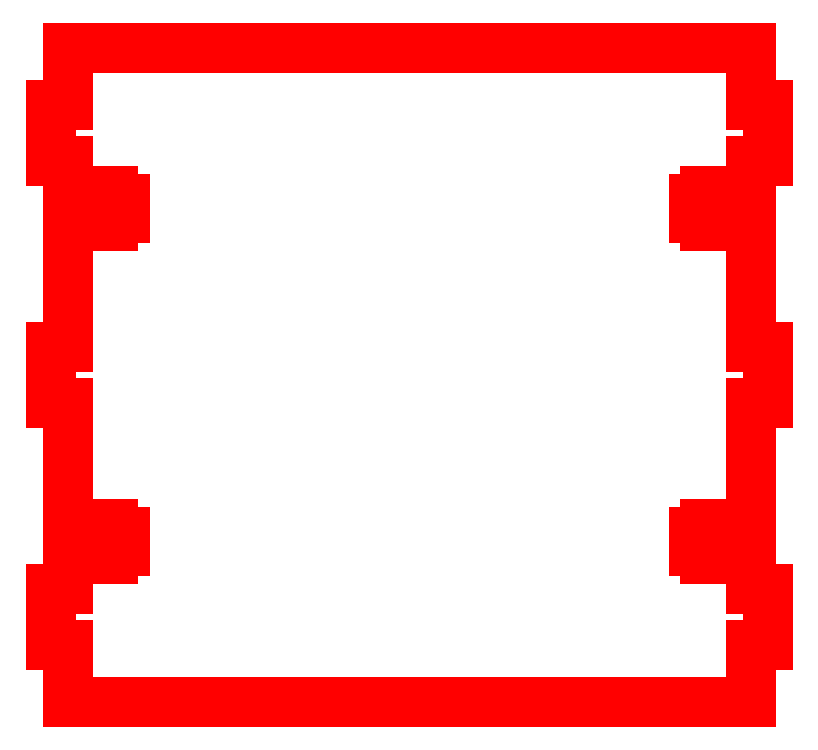
<metadata>
{"format":"dxf","ext":"dxf","renderer":"ezdxf+matplotlib","layout":"modelspace","background":"white","min_lineweight":24,"dpi":150}
</metadata>
<code>
0
SECTION
2
ENTITIES
0
LINE
8
PanelOuter
10
130
20
10
11
10
21
10
0
LINE
8
PanelOuter
10
130
20
20.1
11
133
21
20.1
0
LINE
8
PanelOuter
10
130
20
29.9
11
133
21
29.9
0
LINE
8
PanelOuter
10
10
20
29.9
11
7
21
29.9
0
LINE
8
PanelOuter
10
10
20
20.1
11
7
21
20.1
0
LINE
8
PanelOuter
10
7
20
29.9
11
7
21
20.1
0
LINE
8
PanelOuter
10
133
20
29.9
11
133
21
20.1
0
LINE
8
PanelOuter
10
10
20
20.1
11
10
21
10
0
LINE
8
PanelOuter
10
130
20
10
11
130
21
20.1
0
LINE
8
PanelOuter
10
20
20
36.5
11
20
21
40
0
LINE
8
PanelOuter
10
18
20
41.25
11
15.5
21
41.25
0
LINE
8
PanelOuter
10
18
20
35.25
11
15.5
21
35.25
0
LINE
8
PanelOuter
10
15.5
20
40
11
10
21
40
0
LINE
8
PanelOuter
10
20
20
40
11
18
21
40
0
LINE
8
PanelOuter
10
18
20
36.5
11
20
21
36.5
0
LINE
8
PanelOuter
10
10
20
36.5
11
15.5
21
36.5
0
LINE
8
PanelOuter
10
15.5
20
41.25
11
15.5
21
40
0
LINE
8
PanelOuter
10
15.5
20
36.5
11
15.5
21
35.25
0
LINE
8
PanelOuter
10
18
20
35.25
11
18
21
36.5
0
LINE
8
PanelOuter
10
18
20
40
11
18
21
41.25
0
LINE
8
PanelOuter
10
120
20
36.5
11
120
21
40
0
LINE
8
PanelOuter
10
122
20
41.25
11
124.5
21
41.25
0
LINE
8
PanelOuter
10
122
20
35.25
11
124.5
21
35.25
0
LINE
8
PanelOuter
10
124.5
20
40
11
130
21
40
0
LINE
8
PanelOuter
10
120
20
40
11
122
21
40
0
LINE
8
PanelOuter
10
122
20
36.5
11
120
21
36.5
0
LINE
8
PanelOuter
10
130
20
36.5
11
124.5
21
36.5
0
LINE
8
PanelOuter
10
124.5
20
41.25
11
124.5
21
40
0
LINE
8
PanelOuter
10
124.5
20
36.5
11
124.5
21
35.25
0
LINE
8
PanelOuter
10
122
20
35.25
11
122
21
36.5
0
LINE
8
PanelOuter
10
122
20
40
11
122
21
41.25
0
LINE
8
PanelOuter
10
10
20
36.5
11
10
21
29.9
0
LINE
8
PanelOuter
10
130
20
29.9
11
130
21
36.5
0
LINE
8
PanelOuter
10
10
20
125
11
130
21
125
0
LINE
8
PanelOuter
10
10
20
114.9
11
7
21
114.9
0
LINE
8
PanelOuter
10
10
20
105.1
11
7
21
105.1
0
LINE
8
PanelOuter
10
130
20
114.9
11
133
21
114.9
0
LINE
8
PanelOuter
10
130
20
105.1
11
133
21
105.1
0
LINE
8
PanelOuter
10
7
20
114.9
11
7
21
105.1
0
LINE
8
PanelOuter
10
133
20
114.9
11
133
21
105.1
0
LINE
8
PanelOuter
10
10
20
114.9
11
10
21
125
0
LINE
8
PanelOuter
10
130
20
114.9
11
130
21
125
0
LINE
8
PanelOuter
10
20
20
95
11
20
21
98.5
0
LINE
8
PanelOuter
10
18
20
99.75
11
15.5
21
99.75
0
LINE
8
PanelOuter
10
18
20
93.75
11
15.5
21
93.75
0
LINE
8
PanelOuter
10
15.5
20
98.5
11
10
21
98.5
0
LINE
8
PanelOuter
10
20
20
98.5
11
18
21
98.5
0
LINE
8
PanelOuter
10
18
20
95
11
20
21
95
0
LINE
8
PanelOuter
10
10
20
95
11
15.5
21
95
0
LINE
8
PanelOuter
10
15.5
20
99.75
11
15.5
21
98.5
0
LINE
8
PanelOuter
10
15.5
20
95
11
15.5
21
93.75
0
LINE
8
PanelOuter
10
18
20
93.75
11
18
21
95
0
LINE
8
PanelOuter
10
18
20
98.5
11
18
21
99.75
0
LINE
8
PanelOuter
10
120
20
95
11
120
21
98.5
0
LINE
8
PanelOuter
10
122
20
99.75
11
124.5
21
99.75
0
LINE
8
PanelOuter
10
122
20
93.75
11
124.5
21
93.75
0
LINE
8
PanelOuter
10
124.5
20
98.5
11
130
21
98.5
0
LINE
8
PanelOuter
10
120
20
98.5
11
122
21
98.5
0
LINE
8
PanelOuter
10
122
20
95
11
120
21
95
0
LINE
8
PanelOuter
10
130
20
95
11
124.5
21
95
0
LINE
8
PanelOuter
10
124.5
20
99.75
11
124.5
21
98.5
0
LINE
8
PanelOuter
10
124.5
20
95
11
124.5
21
93.75
0
LINE
8
PanelOuter
10
122
20
93.75
11
122
21
95
0
LINE
8
PanelOuter
10
122
20
98.5
11
122
21
99.75
0
LINE
8
PanelOuter
10
10
20
105.1
11
10
21
98.5
0
LINE
8
PanelOuter
10
130
20
98.5
11
130
21
105.1
0
LINE
8
PanelOuter
10
7
20
62.5
11
7
21
72.5
0
LINE
8
PanelOuter
10
7
20
72.5
11
10
21
72.5
0
LINE
8
PanelOuter
10
7
20
62.5
11
10
21
62.5
0
LINE
8
PanelOuter
10
10
20
72.5
11
10
21
95
0
LINE
8
PanelOuter
10
10
20
40
11
10
21
62.5
0
LINE
8
PanelOuter
10
133
20
62.5
11
133
21
72.5
0
LINE
8
PanelOuter
10
133
20
72.5
11
130
21
72.5
0
LINE
8
PanelOuter
10
133
20
62.5
11
130
21
62.5
0
LINE
8
PanelOuter
10
130
20
72.5
11
130
21
95
0
LINE
8
PanelOuter
10
130
20
40
11
130
21
62.5
0
ENDSEC
0
EOF

</code>
